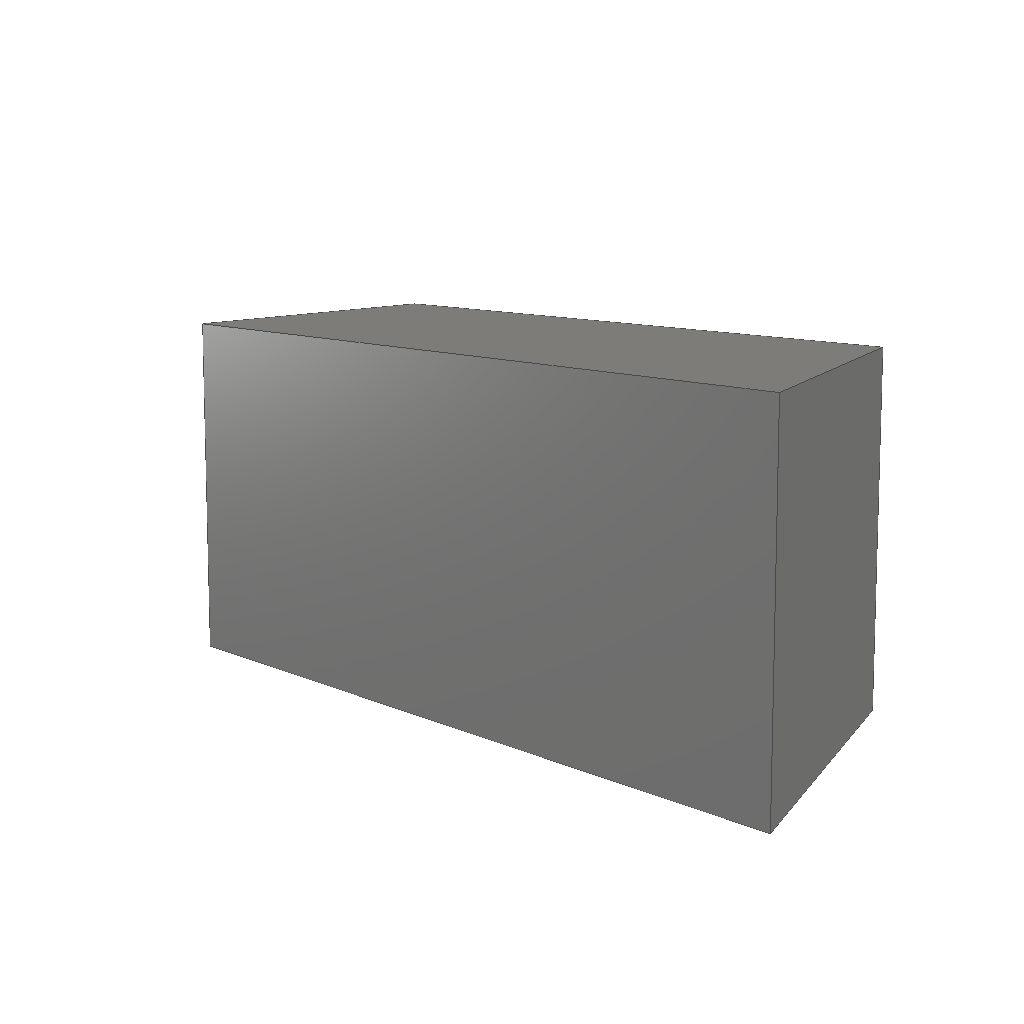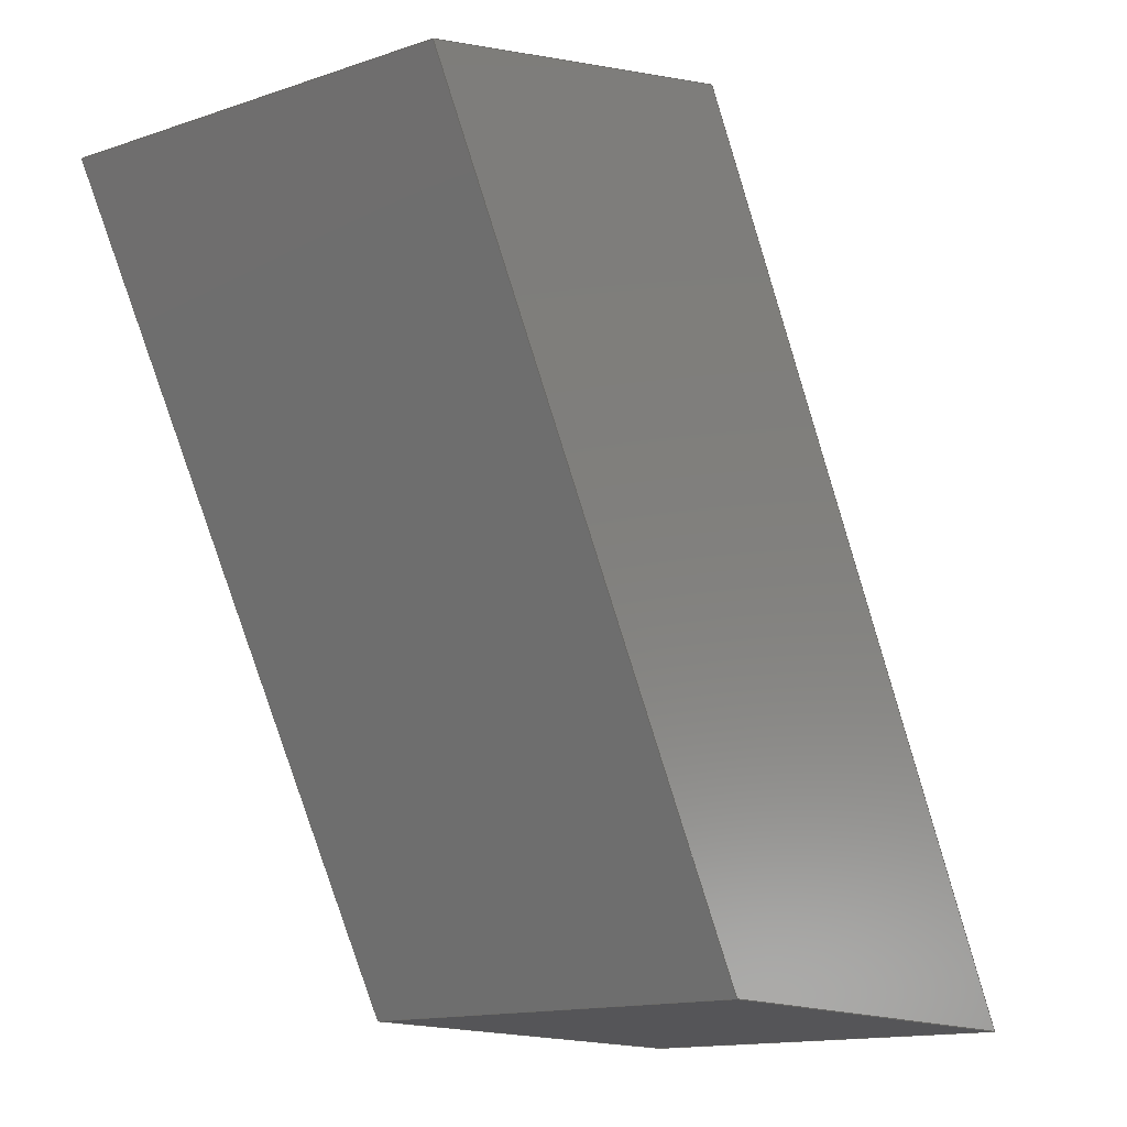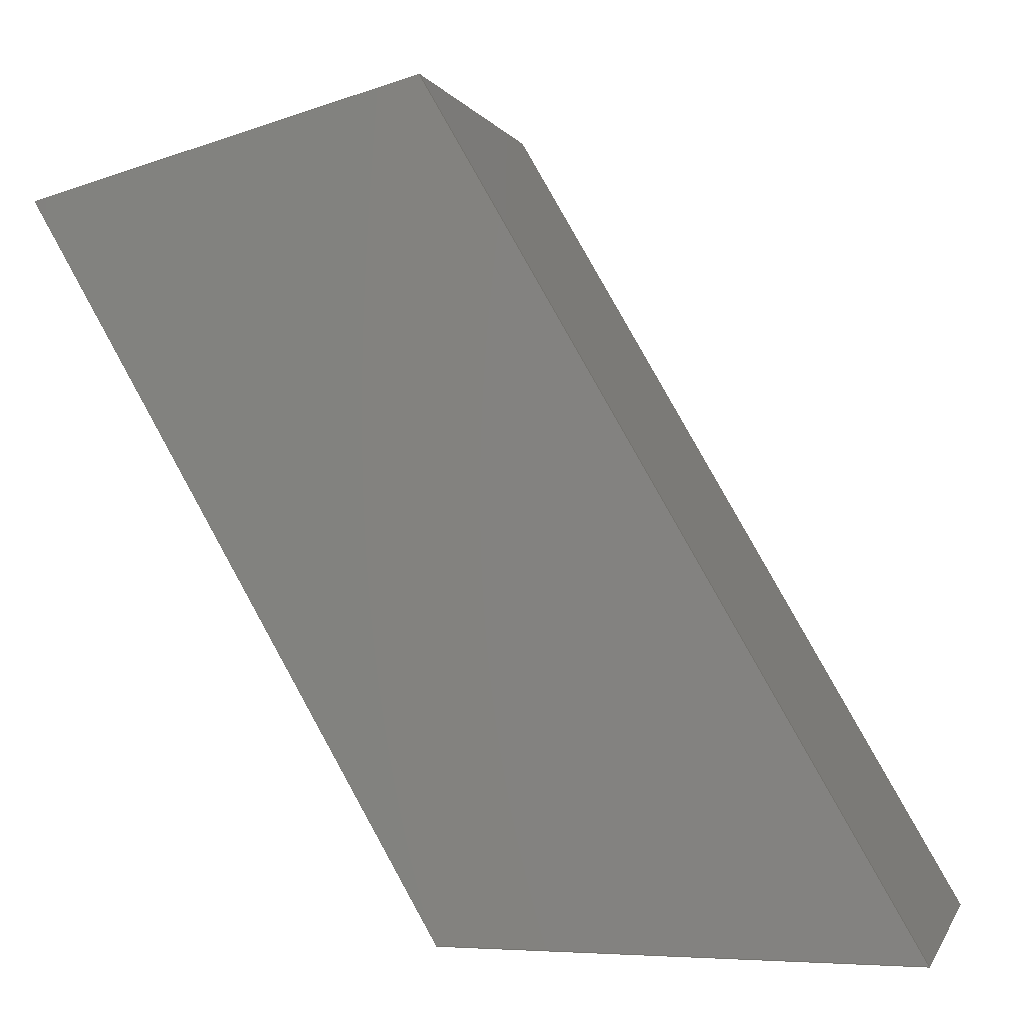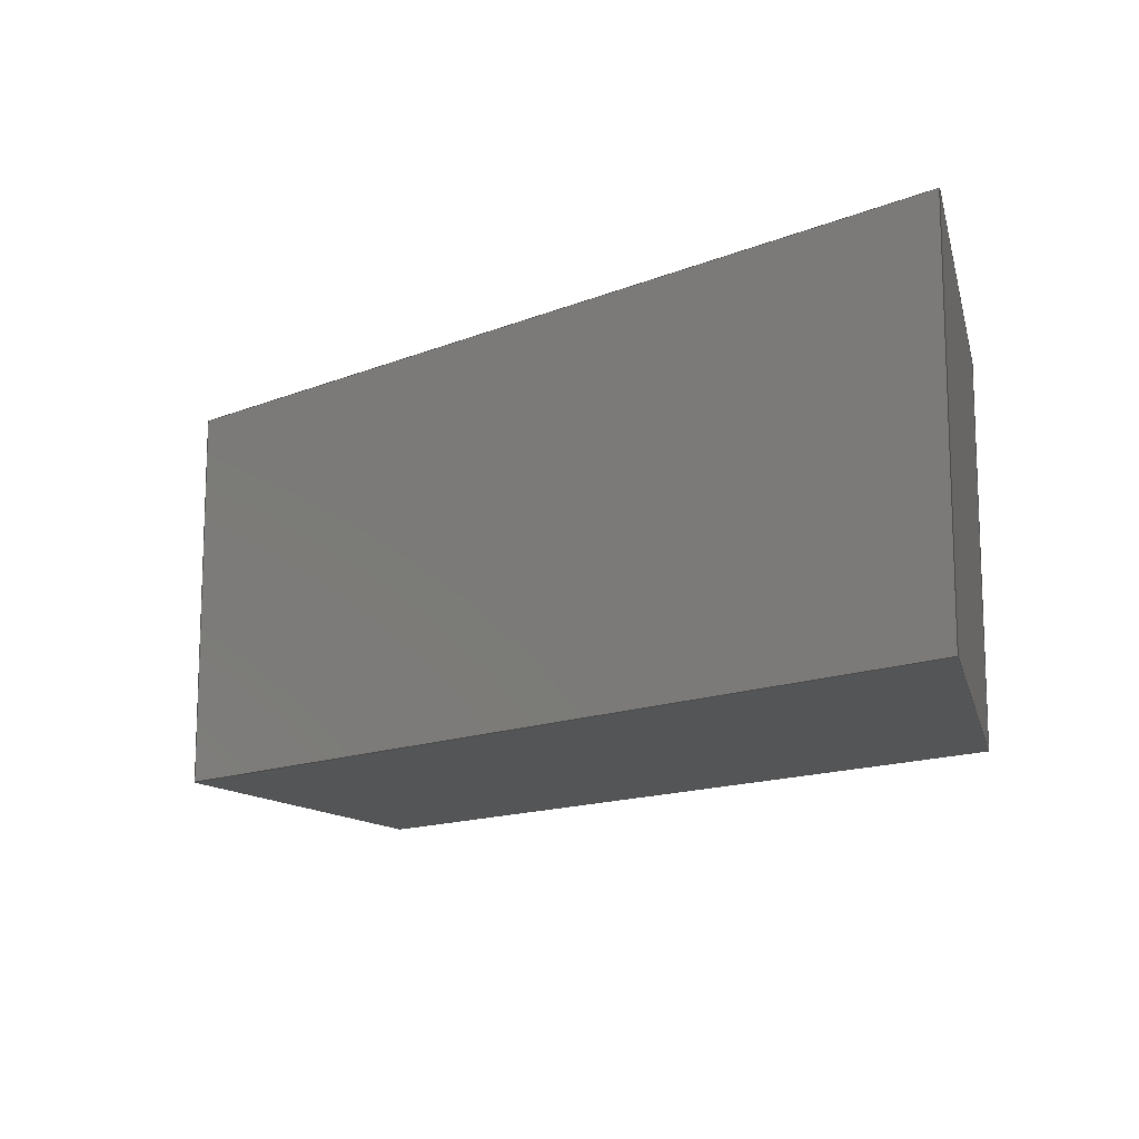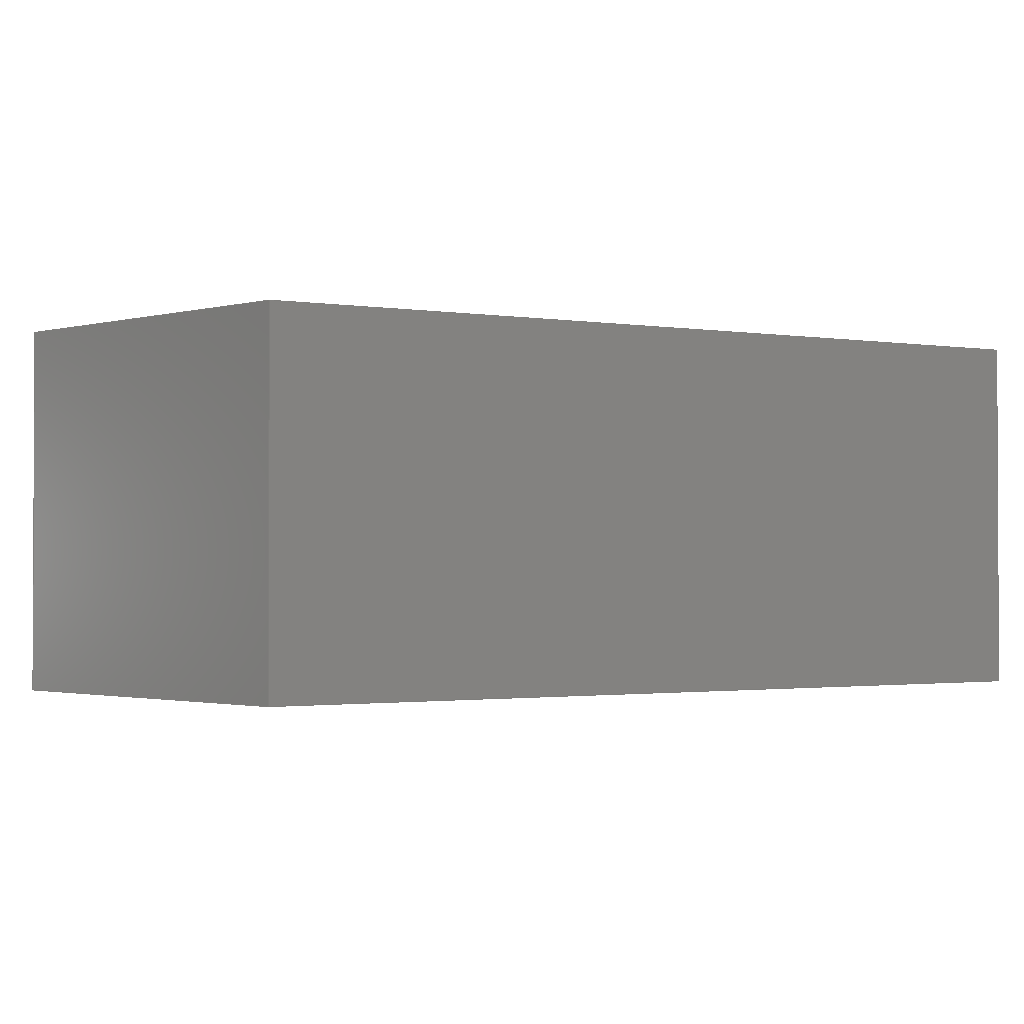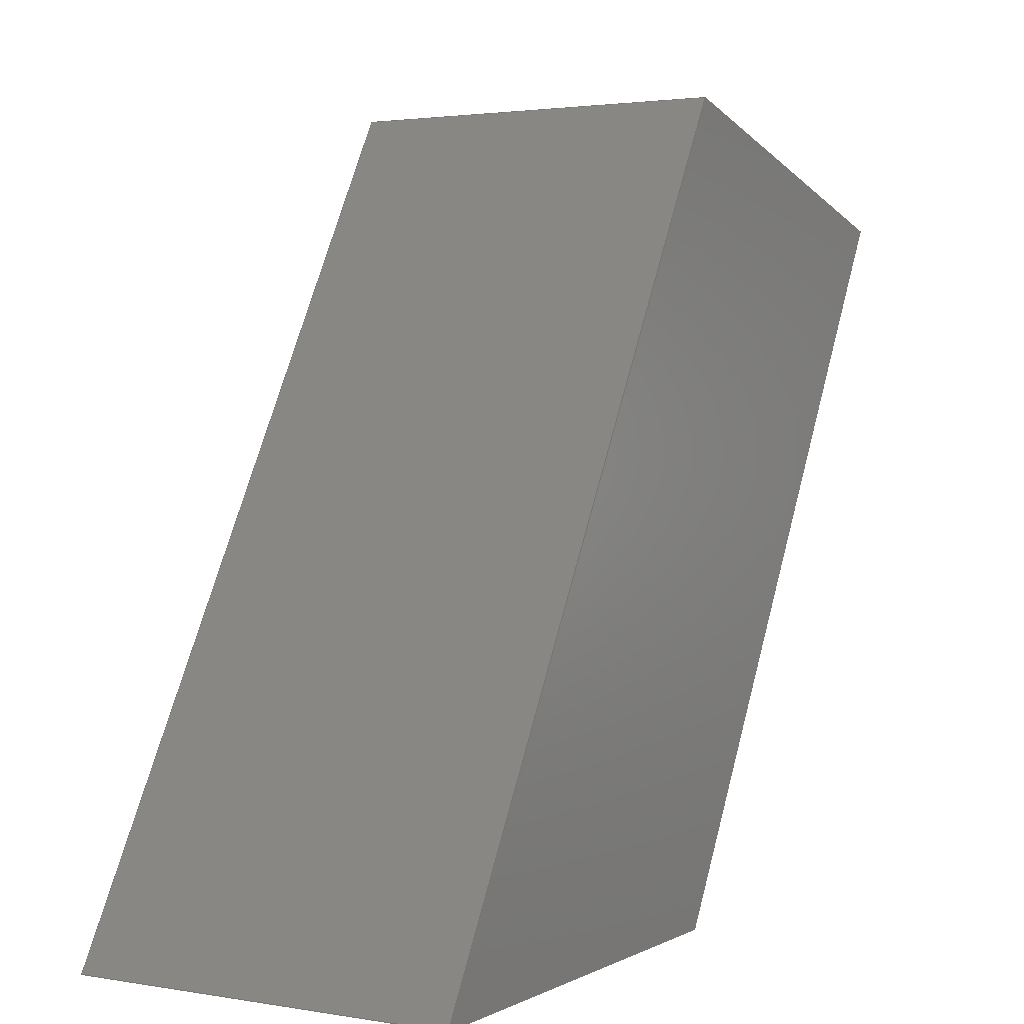
<metadata>
{"format":"iges","ext":"iges","renderer":"f3d","projection":"perspective","resolution":1024,"background":"white","views":[{"elev":9.6,"azim":110.7,"up":"+Y"},{"elev":-14.3,"azim":-53.2,"up":"+Z"},{"elev":-1.1,"azim":14.5,"up":"+Z"},{"elev":-13.9,"azim":102.6,"up":"+Y"},{"elev":-1.5,"azim":29.5,"up":"+Y"},{"elev":2.4,"azim":120.8,"up":"+Z"}]}
</metadata>
<code>

,,31HOpen CASCADE IGES processor 7.3,13HFilename.iges,
16HOpen CASCADE 7.3,31HOpen CASCADE IGES processor 7.3,32,308,15,308,15,
,1,2,2HMM,1,0.01,15H2.02e+07,1.333e-07,457.2,10Hhaisenzhao,,
11,0,15H2.02e+07,;
     402       1       0       0       0       0       0       000000000
     402       0       0       1       1                               0
     144       2       0       0       0       0       0       000020000
     144       0       0       1       0                               0
     108       3       0       0       0       0       0       000010000
     108       0       0       2       0                               0
     142       5       0       0       0       0       0       000010500
     142       0       0       1       0                               0
     102       6       0       0       0       0       0       000010000
     102       0       0       1       0                               0
     110       7       0       0       0       0       0       000010000
     110       0       0       1       0                               0
     110       8       0       0       0       0       0       000010000
     110       0       0       2       0                               0
     110      10       0       0       0       0       0       000010000
     110       0       0       1       0                               0
     110      11       0       0       0       0       0       000010000
     110       0       0       1       0                               0
     144      12       0       0       0       0       0       000020000
     144       0       0       1       0                               0
     108      13       0       0       0       0       0       000010000
     108       0       0       2       0                               0
     142      15       0       0       0       0       0       000010500
     142       0       0       1       0                               0
     102      16       0       0       0       0       0       000010000
     102       0       0       1       0                               0
     110      17       0       0       0       0       0       000010000
     110       0       0       1       0                               0
     110      18       0       0       0       0       0       000010000
     110       0       0       2       0                               0
     110      20       0       0       0       0       0       000010000
     110       0       0       1       0                               0
     110      21       0       0       0       0       0       000010000
     110       0       0       1       0                               0
     144      22       0       0       0       0       0       000020000
     144       0       0       1       0                               0
     108      23       0       0       0       0       0       000010000
     108       0       0       2       0                               0
     142      25       0       0       0       0       0       000010500
     142       0       0       1       0                               0
     102      26       0       0       0       0       0       000010000
     102       0       0       1       0                               0
     110      27       0       0       0       0       0       000010000
     110       0       0       1       0                               0
     110      28       0       0       0       0       0       000010000
     110       0       0       1       0                               0
     110      29       0       0       0       0       0       000010000
     110       0       0       1       0                               0
     110      30       0       0       0       0       0       000010000
     110       0       0       1       0                               0
     144      31       0       0       0       0       0       000020000
     144       0       0       1       0                               0
     108      32       0       0       0       0       0       000010000
     108       0       0       2       0                               0
     142      34       0       0       0       0       0       000010500
     142       0       0       1       0                               0
     102      35       0       0       0       0       0       000010000
     102       0       0       1       0                               0
     110      36       0       0       0       0       0       000010000
     110       0       0       2       0                               0
     110      38       0       0       0       0       0       000010000
     110       0       0       1       0                               0
     110      39       0       0       0       0       0       000010000
     110       0       0       1       0                               0
     110      40       0       0       0       0       0       000010000
     110       0       0       1       0                               0
     144      41       0       0       0       0       0       000020000
     144       0       0       1       0                               0
     108      42       0       0       0       0       0       000010000
     108       0       0       2       0                               0
     142      44       0       0       0       0       0       000010500
     142       0       0       1       0                               0
     102      45       0       0       0       0       0       000010000
     102       0       0       1       0                               0
     110      46       0       0       0       0       0       000010000
     110       0       0       2       0                               0
     110      48       0       0       0       0       0       000010000
     110       0       0       2       0                               0
     110      50       0       0       0       0       0       000010000
     110       0       0       2       0                               0
     110      52       0       0       0       0       0       000010000
     110       0       0       2       0                               0
     144      54       0       0       0       0       0       000020000
     144       0       0       1       0                               0
     108      55       0       0       0       0       0       000010000
     108       0       0       2       0                               0
     142      57       0       0       0       0       0       000010500
     142       0       0       1       0                               0
     102      58       0       0       0       0       0       000010000
     102       0       0       1       0                               0
     110      59       0       0       0       0       0       000010000
     110       0       0       2       0                               0
     110      61       0       0       0       0       0       000010000
     110       0       0       1       0                               0
     110      62       0       0       0       0       0       000010000
     110       0       0       1       0                               0
     110      63       0       0       0       0       0       000010000
     110       0       0       1       0                               0
402,6,3,19,35,51,67,83;                                          0000001
144,5,1,0,7;                                                     0000003
108,-0.866,8.438e-15,-0.5,-228.1,0,          0000005
201.7,457.2,106.9,0;                            0000005
142,0,5,0,9,2;                                                   0000007
102,4,11,13,15,17;                                               0000009
110,241.5,419.1,38,201.7,419.1,106.9;   0000011
110,201.7,419.1,106.9,201.7,457.2,       0000013
106.9;                                                   0000013
110,201.7,457.2,106.9,241.5,457.2,38;   0000015
110,241.5,457.2,38,241.5,419.1,38;             0000017
144,21,1,0,23;                                                   0000019
108,7.193e-15,-1,-2.933e-14,-419.1,0,234.7,  0000021
419.1,126,0;                                          0000021
142,0,21,0,25,2;                                                 0000023
102,4,27,29,31,33;                                               0000025
110,285.5,419.1,38,239.8,419.1,117.1;   0000027
110,239.8,419.1,117.1,201.7,419.1,       0000029
106.9;                                                   0000029
110,201.7,419.1,106.9,241.5,419.1,38;   0000031
110,241.5,419.1,38,285.5,419.1,38;             0000033
144,37,1,0,39;                                                   0000035
108,-4.774e-12,2.922e-14,-1,-38,0,         0000037
285.5,418.1,38,0;                                      0000037
142,0,37,0,41,2;                                                 0000039
102,4,43,45,47,49;                                               0000041
110,285.5,457.2,38,285.5,419.1,38;             0000043
110,285.5,419.1,38,241.5,419.1,38;             0000045
110,241.5,419.1,38,241.5,457.2,38;             0000047
110,241.5,457.2,38,285.5,457.2,38;             0000049
144,53,1,0,55;                                                   0000051
108,-7.193e-15,1,2.933e-14,457.2,0,234.7,    0000053
457.2,126,0;                                          0000053
142,0,53,0,57,2;                                                 0000055
102,4,59,61,63,65;                                               0000057
110,201.7,457.2,106.9,239.8,457.2,       0000059
117.1;                                                   0000059
110,239.8,457.2,117.1,285.5,457.2,38;   0000061
110,285.5,457.2,38,241.5,457.2,38;             0000063
110,241.5,457.2,38,201.7,457.2,106.9;   0000065
144,69,1,0,71;                                                   0000067
108,-0.2588,-3.014e-14,0.9659,51.09,0,    0000069
201.7,458.2,106.9,0;                            0000069
142,0,69,0,73,2;                                                 0000071
102,4,75,77,79,81;                                               0000073
110,239.8,457.2,117.1,201.7,457.2,       0000075
106.9;                                                   0000075
110,201.7,457.2,106.9,201.7,419.1,       0000077
106.9;                                                   0000077
110,201.7,419.1,106.9,239.8,419.1,       0000079
117.1;                                                   0000079
110,239.8,419.1,117.1,239.8,457.2,       0000081
117.1;                                                   0000081
144,85,1,0,87;                                                   0000083
108,0.866,-8.438e-15,0.5,266.2,0,            0000085
234.7,457.2,126,0;                            0000085
142,0,85,0,89,2;                                                 0000087
102,4,91,93,95,97;                                               0000089
110,239.8,457.2,117.1,239.8,419.1,       0000091
117.1;                                                   0000091
110,239.8,419.1,117.1,285.5,419.1,38;   0000093
110,285.5,419.1,38,285.5,457.2,38;             0000095
110,285.5,457.2,38,239.8,457.2,117.1;   0000097
S      1G      4D     98P     63
</code>
